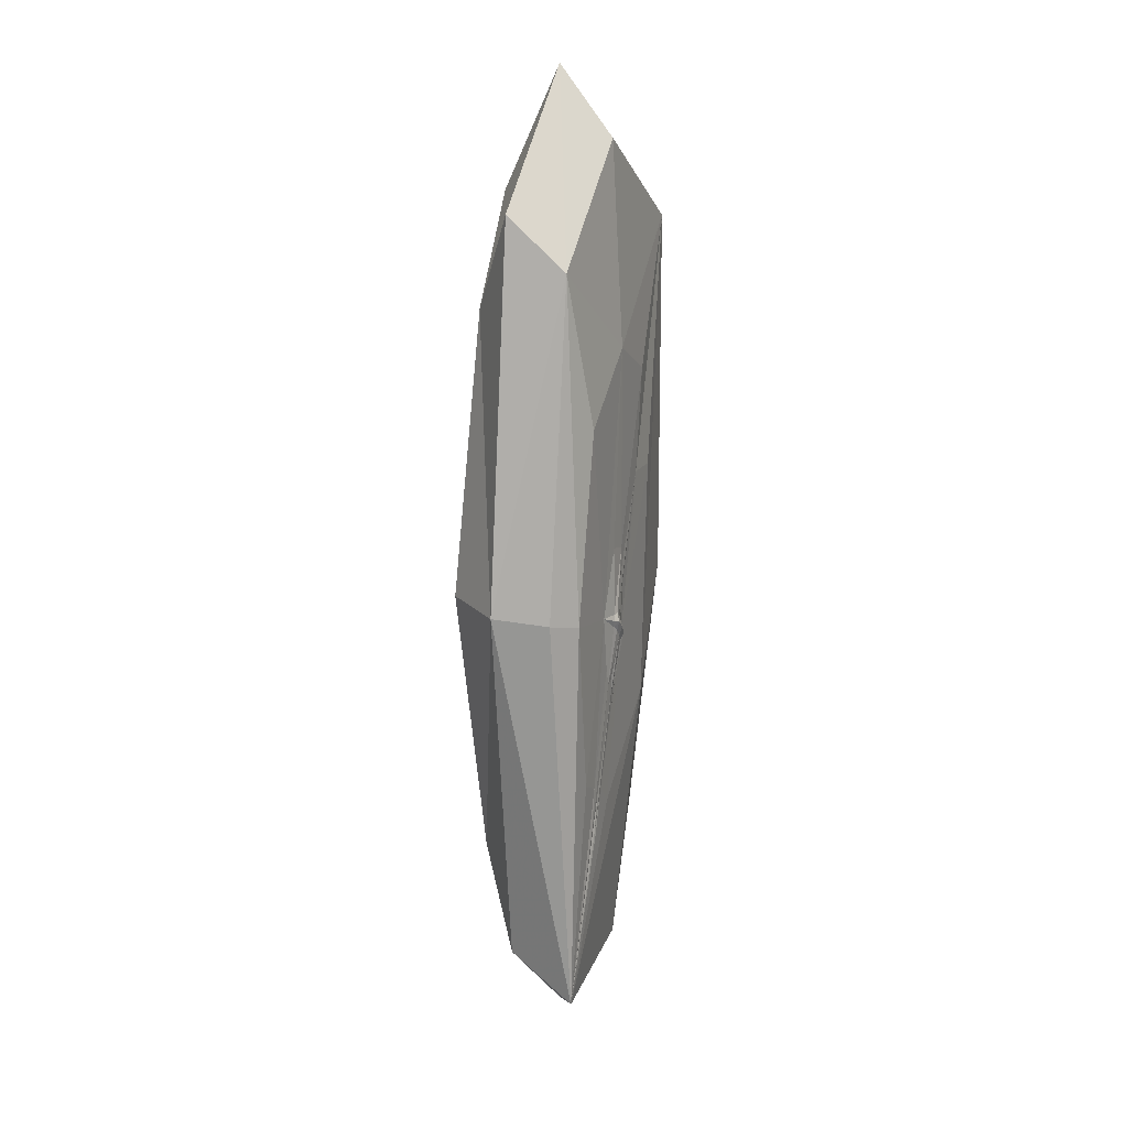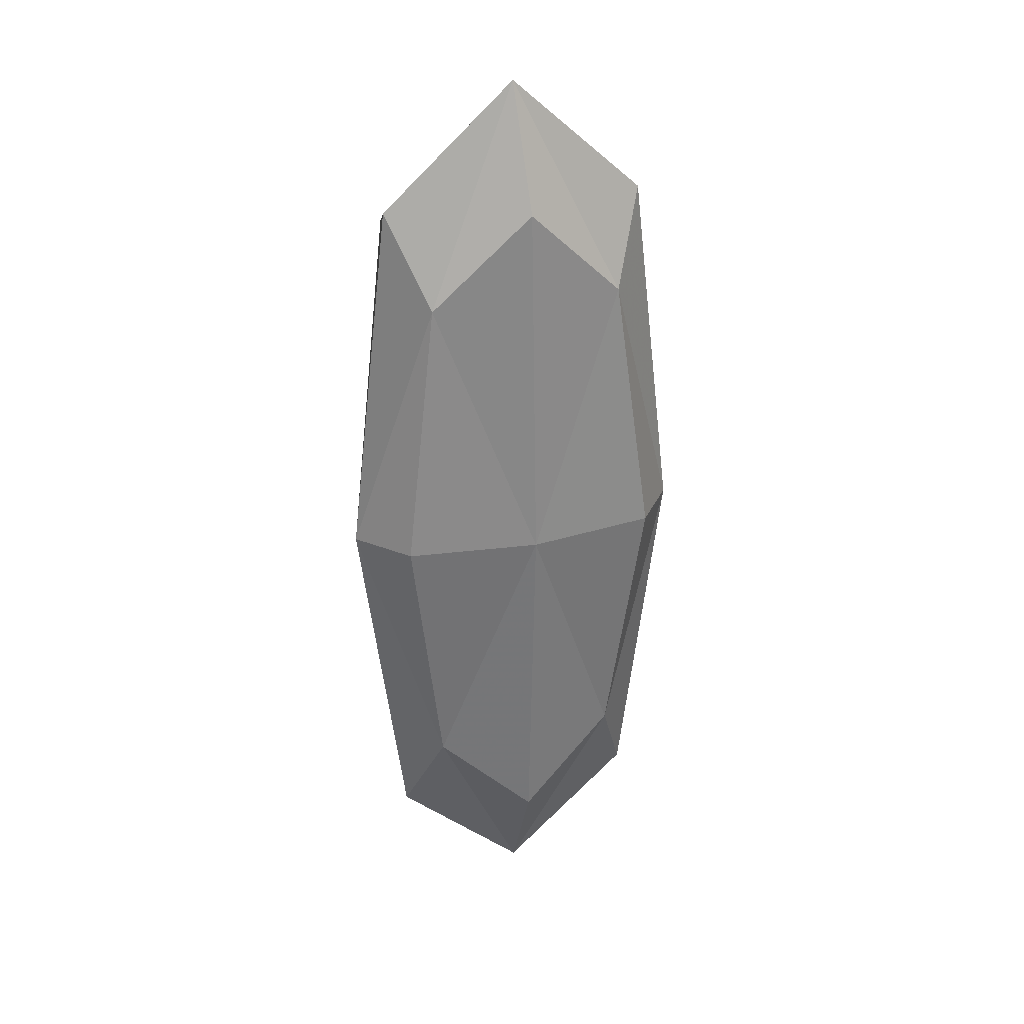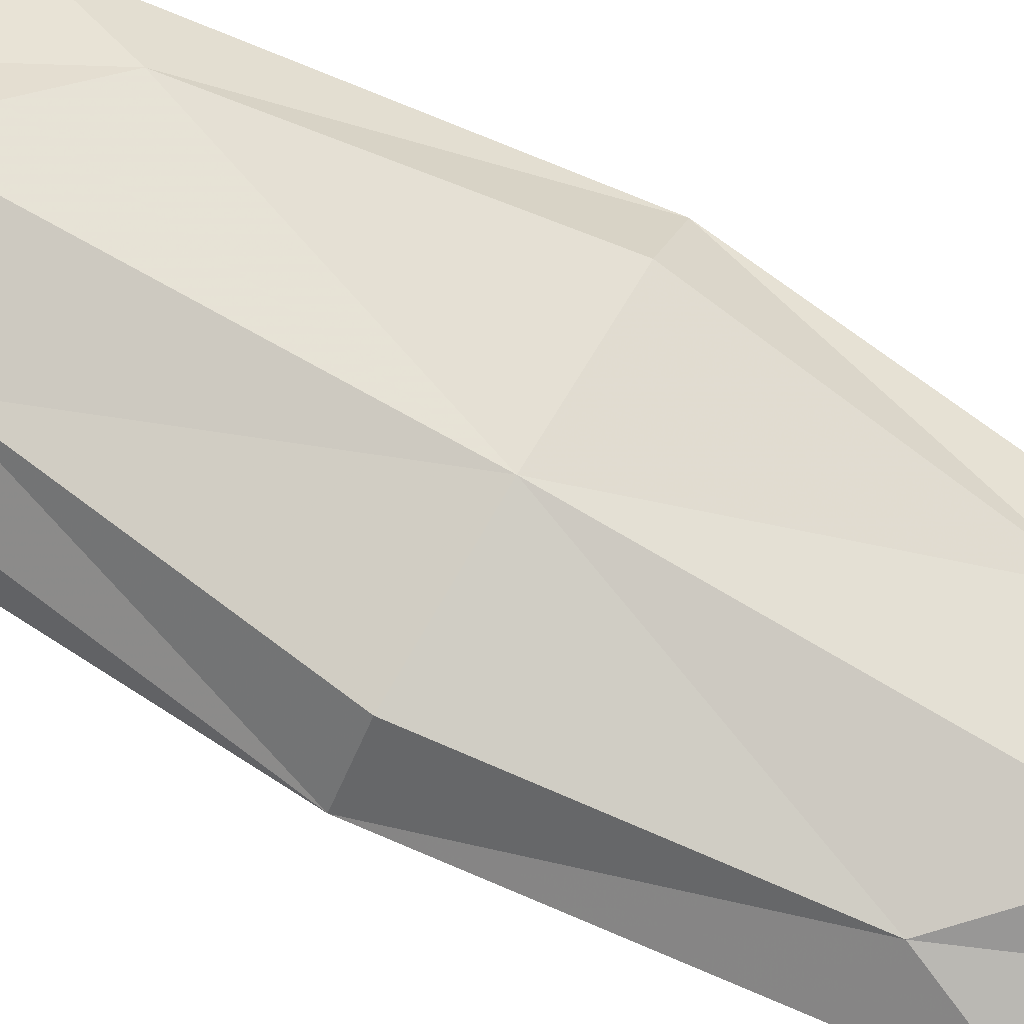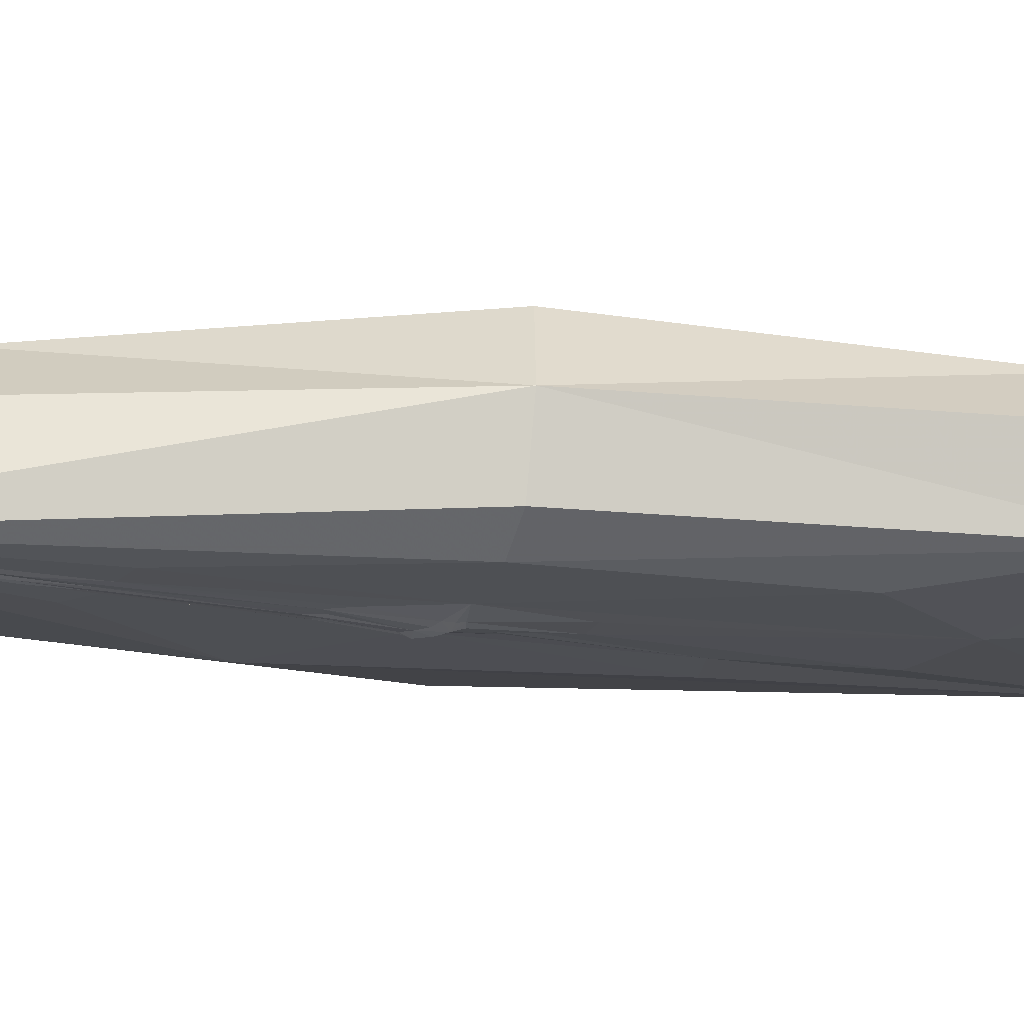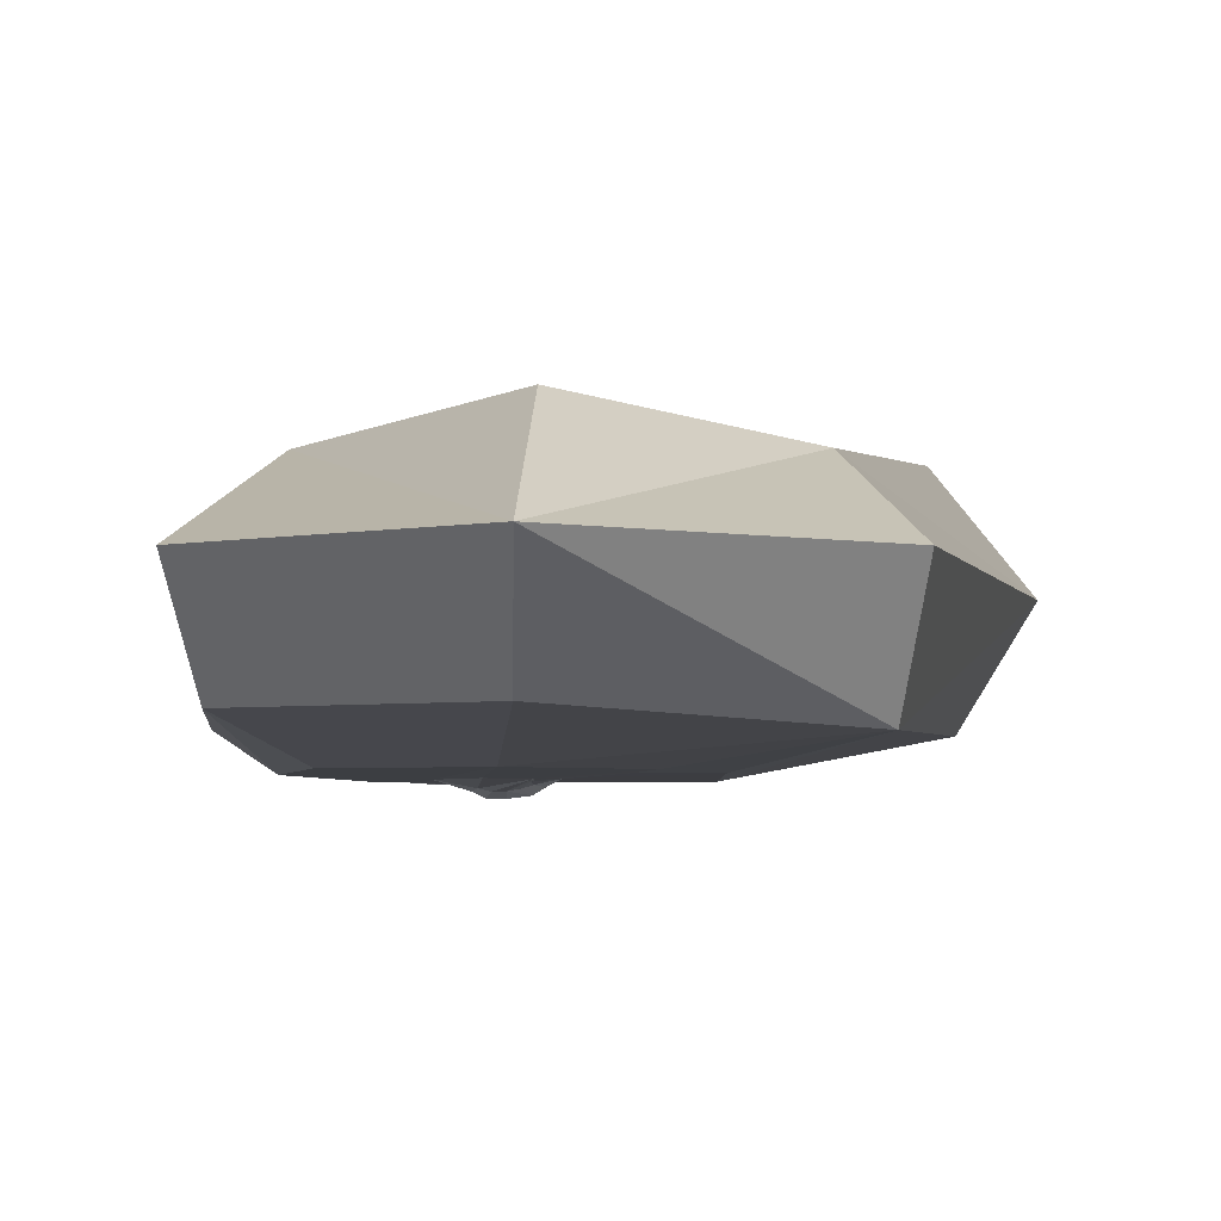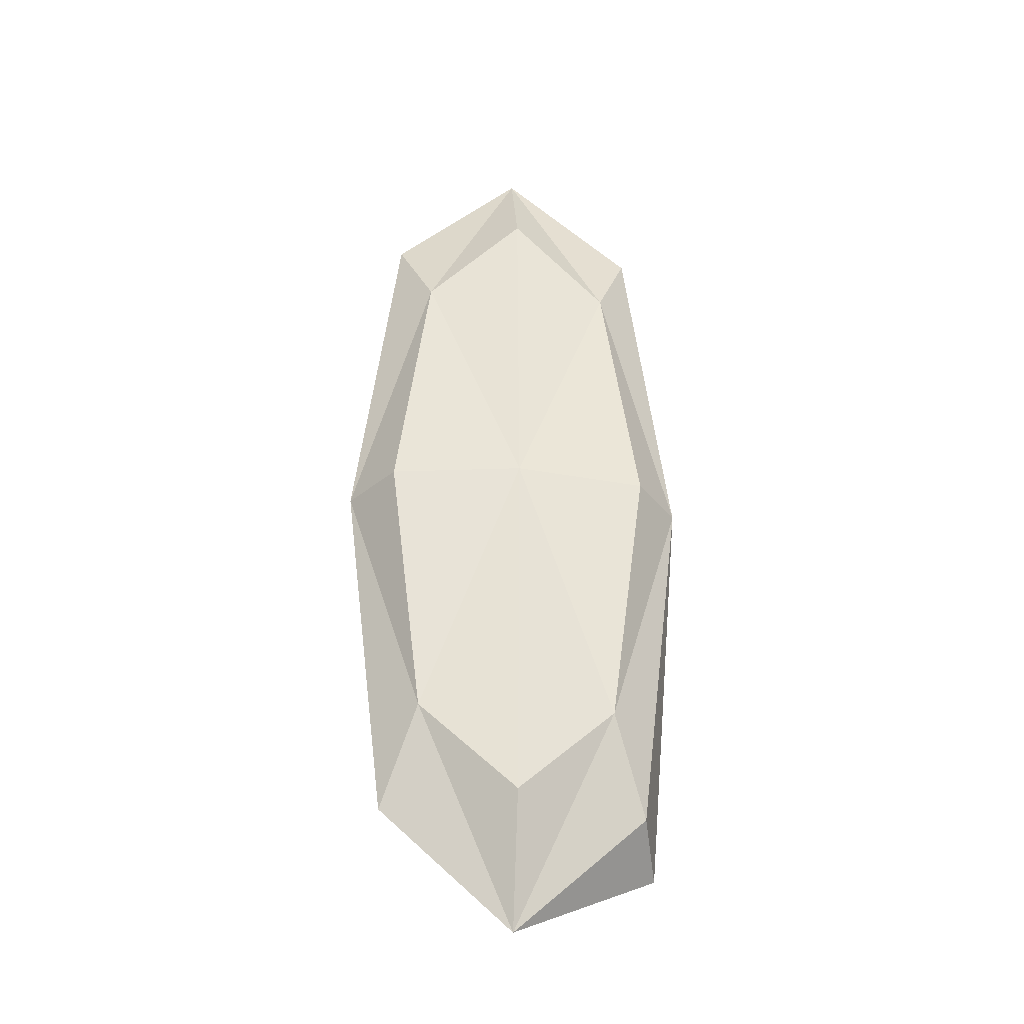
<metadata>
{"format":"obj","ext":"obj","renderer":"f3d","projection":"perspective","resolution":1024,"background":"white","views":[{"elev":17.6,"azim":110.7,"up":"+Y"},{"elev":30.8,"azim":-18.3,"up":"+Y"},{"elev":74.9,"azim":119.9,"up":"+Z"},{"elev":-17.3,"azim":86.0,"up":"+Z"},{"elev":-2.8,"azim":-176.3,"up":"+Z"},{"elev":-34.5,"azim":-5.0,"up":"+Y"}]}
</metadata>
<code>
o 642_Cube.2584
v -2.158 -0.002881 -0.01346
v -0.1802 1.184 -0.9042
v 0.3478 2.792 -0.9014
v 0.9712 -2.468 -0.8986
v 1.046 -2.518 -0.9061
v -0.4541 -1.702 -0.909
v 1.231 -2.369 -0.9024
v 1.13 -2.508 -0.9051
v 1.742 -0.1804 -0.8929
v 2.19 -0.03633 0.007498
v 0.02928 0.02085 0.8989
v 0.02395 -5.987 -0.004484
v 0.007598 5.948 -0.001475
v 0.5815 -0.391 -0.9755
v 0.451 -0.5442 -0.9403
v 0.7246 -0.3376 -0.9604
v 0.4588 -0.7391 -0.9498
v 0.3841 -0.6889 -0.9422
v 0.5909 -0.64 -0.9794
v 0.7421 -0.4836 -0.9613
v 0.6106 -1.196 -0.9199
v 0.6279 0.4536 -0.9179
v 0.07682 5.136 -0.6746
v 0.2963 -0.07527 -0.9099
v 0.5864 -0.5239 -1.013
v 2.074 -0.08772 -0.6641
v 1.235 -2.97 -0.9053
v 0.4029 -0.6496 -0.9503
v 1.654 -0.006674 0.6769
v -0.627 1.18 -0.9063
v -1.627 4.471 -0.009922
v 1.279 2.025 -0.8945
v 0.5126 -0.7238 -0.9676
v 0.02297 -4.467 0.6751
v 1.647 -4.505 0.003537
v 1.509 -2.246 -0.8994
v -0.09324 -4.934 -0.6844
v 0.3885 0.07344 -0.9211
v 0.766 -0.4004 -0.9751
v 0.4143 -0.7051 -0.9565
v 0.6542 -0.3335 -0.9774
v 1.646 4.44 0.00622
v -1.742 -0.4528 -0.6927
v -1.602 0.02815 0.67
v 0.5119 -0.4734 -0.961
v 0.02884 4.488 0.6718
v -0.3669 2.413 -0.9068
v 0.674 -0.5418 -0.9792
v 0.7638 -2.718 -0.8988
v 0.728 -1.161 -0.9262
v 0.8661 -0.9826 -0.9191
v 0.5172 -1.133 -0.9104
v -1.603 -4.485 -0.01175
v 1.297 -2.894 -0.9018
v 1.148 -2.929 -0.9019
v -1.24 -3.533 -0.5143
v -1.181 -3.303 0.4947
v -1.186 3.332 0.4937
v -1.473 4.075 -0.769
v 1.851 -4.946 -0.8405
v 1.232 3.306 0.5016
v 1.228 -3.323 0.5023
v 0.7103 -1.319 -0.9248
v 0.8177 -1.188 -0.9236
v 0.9614 -0.3239 -0.9152
v 1.542 3.819 -0.6641
v 0.5878 -1.265 -0.9182
v 0.3048 -0.6444 -0.9054
v 0.3779 0.3907 -0.9226
v 0.4372 -0.2389 -0.9276
v 0.6889 -0.4274 -1.012
v 0.4653 -0.6485 -0.9946
f 1 43 56 53
f 1 53 57 44
f 1 44 58 31
f 1 31 59 43
f 2 47 69 38
f 2 38 70 24
f 2 24 68 30
f 2 30 59 47
f 3 47 59 23
f 3 23 66 32
f 3 32 65 22
f 3 22 69 47
f 4 49 68 52
f 4 52 67 55
f 4 55 60 49
f 5 55 67 21
f 5 21 63 27
f 5 27 60 55
f 6 49 60 37
f 6 37 56 43
f 6 43 59 30
f 6 30 68 49
f 7 36 60 54
f 7 54 64 51
f 7 51 65 36
f 8 54 60 27
f 8 27 63 50
f 8 50 64 54
f 9 32 66 26
f 9 26 60 36
f 9 36 65 32
f 10 26 66 42
f 10 42 61 29
f 10 29 62 35
f 10 35 60 26
f 11 44 57 34
f 11 34 62 29
f 11 29 61 46
f 11 46 58 44
f 12 34 57 53
f 12 53 56 37
f 12 37 60 35
f 12 35 62 34
f 13 46 61 42
f 13 42 66 23
f 13 23 59 31
f 13 31 58 46
f 14 41 71 25
f 14 25 72 45
f 14 45 70 38
f 14 38 69 41
f 15 24 70 45
f 15 45 72 28
f 15 28 68 24
f 16 22 65 39
f 16 39 71 41
f 16 41 69 22
f 17 21 67 40
f 17 40 72 33
f 17 33 63 21
f 18 52 68 28
f 18 28 72 40
f 18 40 67 52
f 19 33 72 25
f 19 25 71 48
f 19 48 64 50
f 19 50 63 33
f 20 48 71 39
f 20 39 65 51
f 20 51 64 48

</code>
